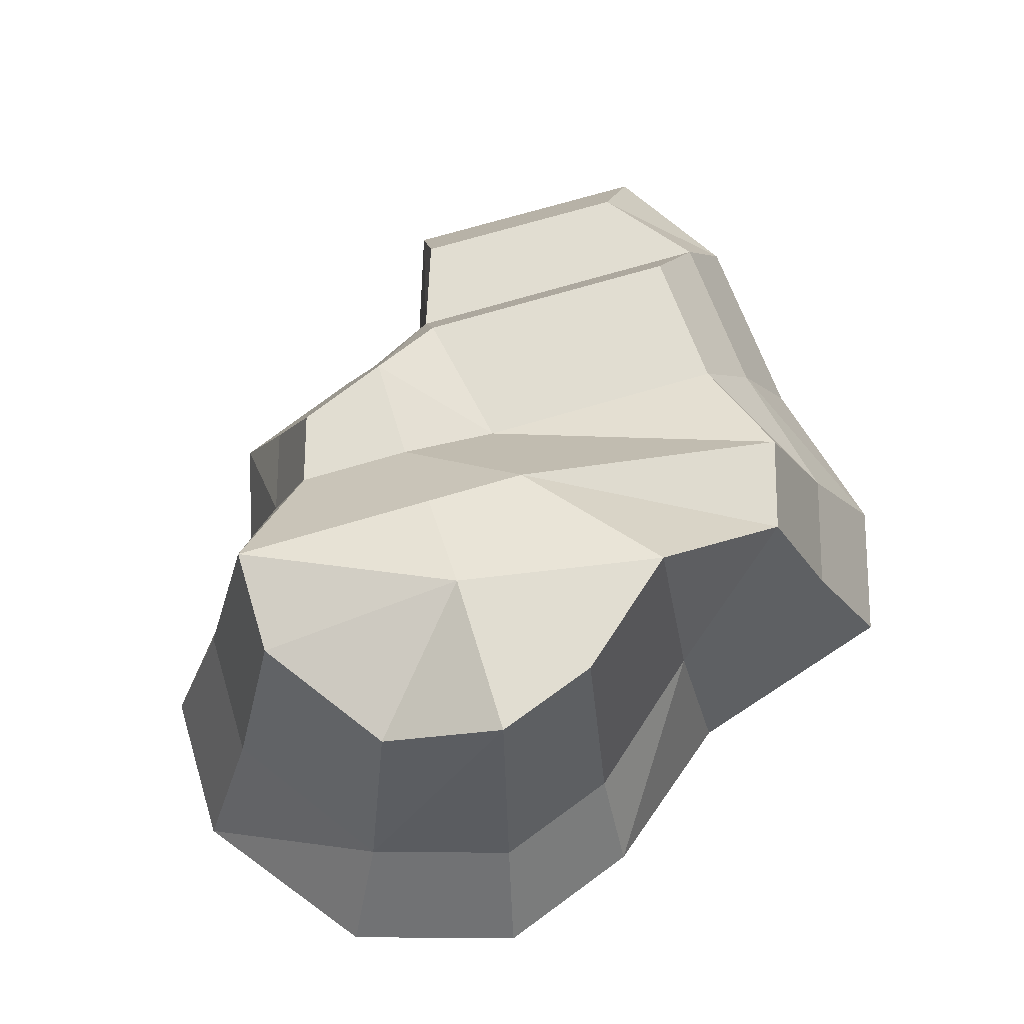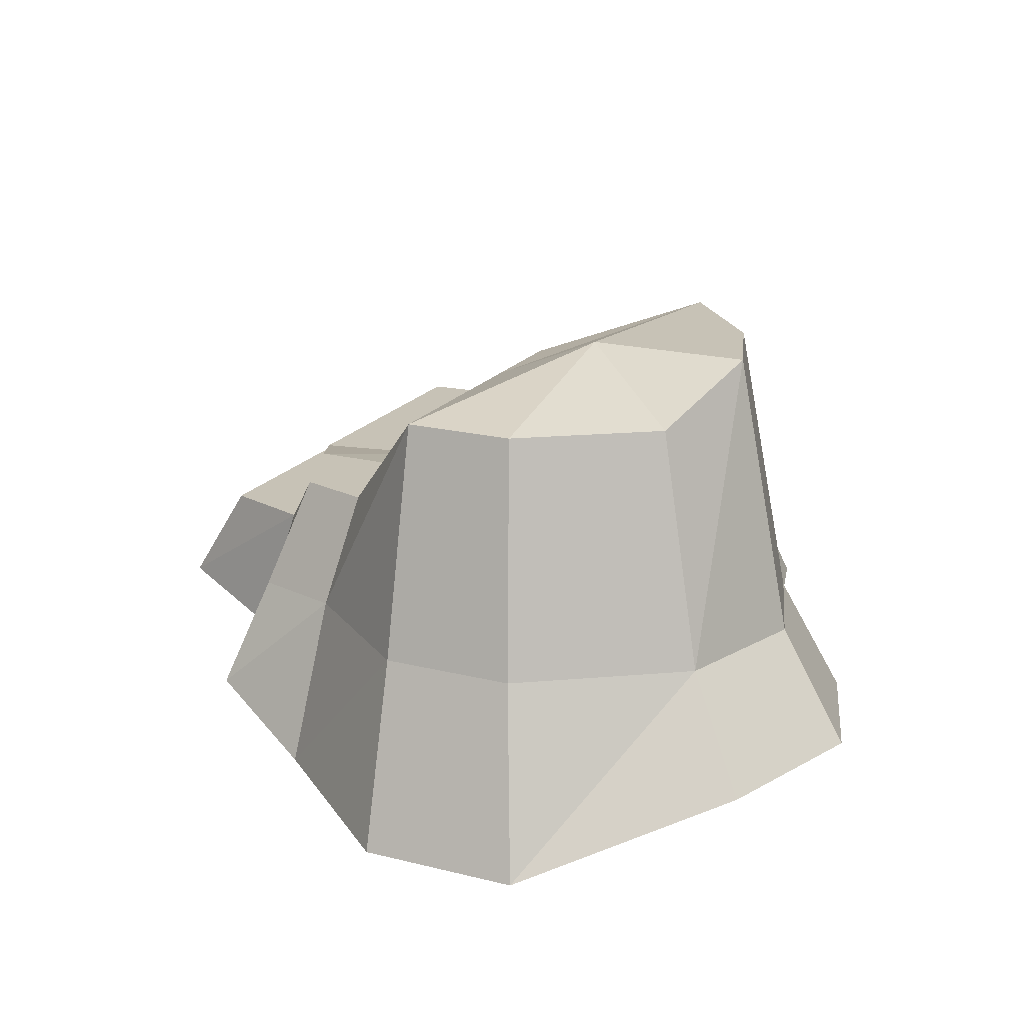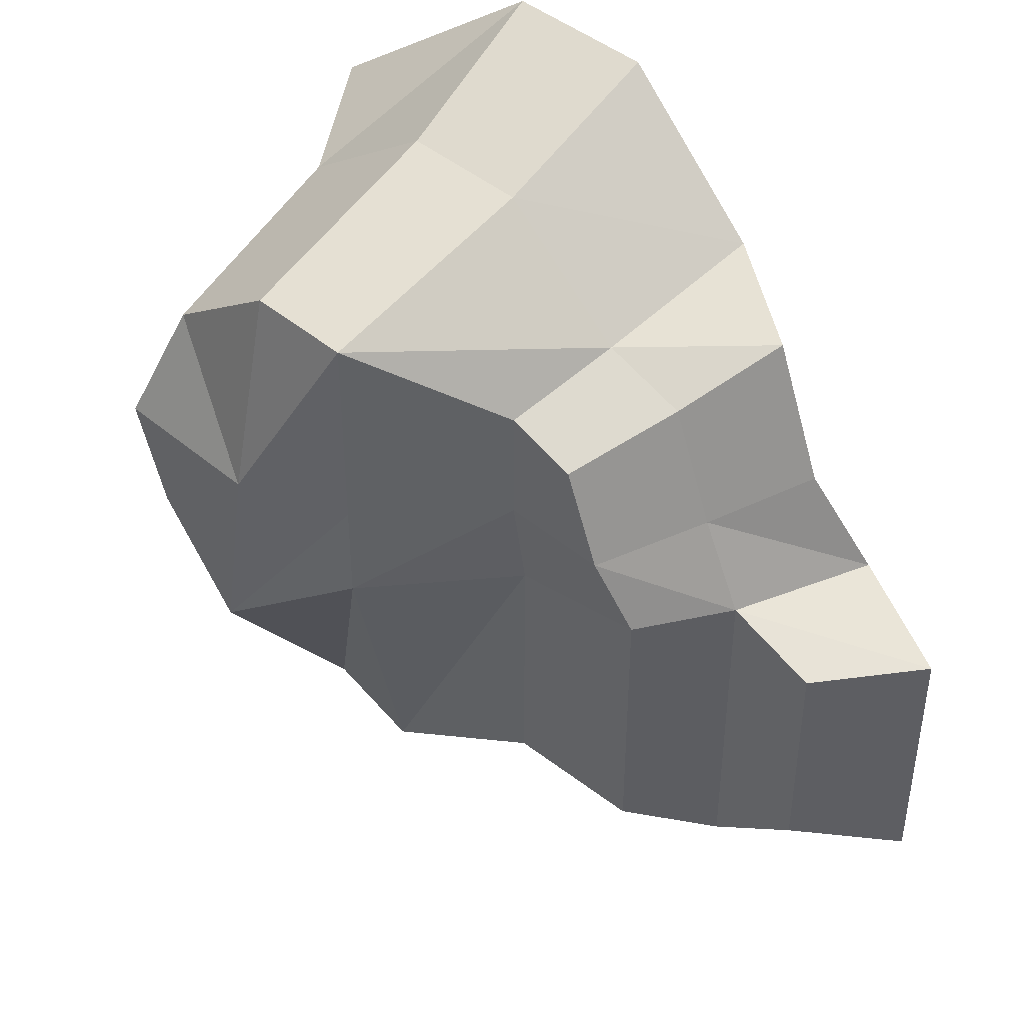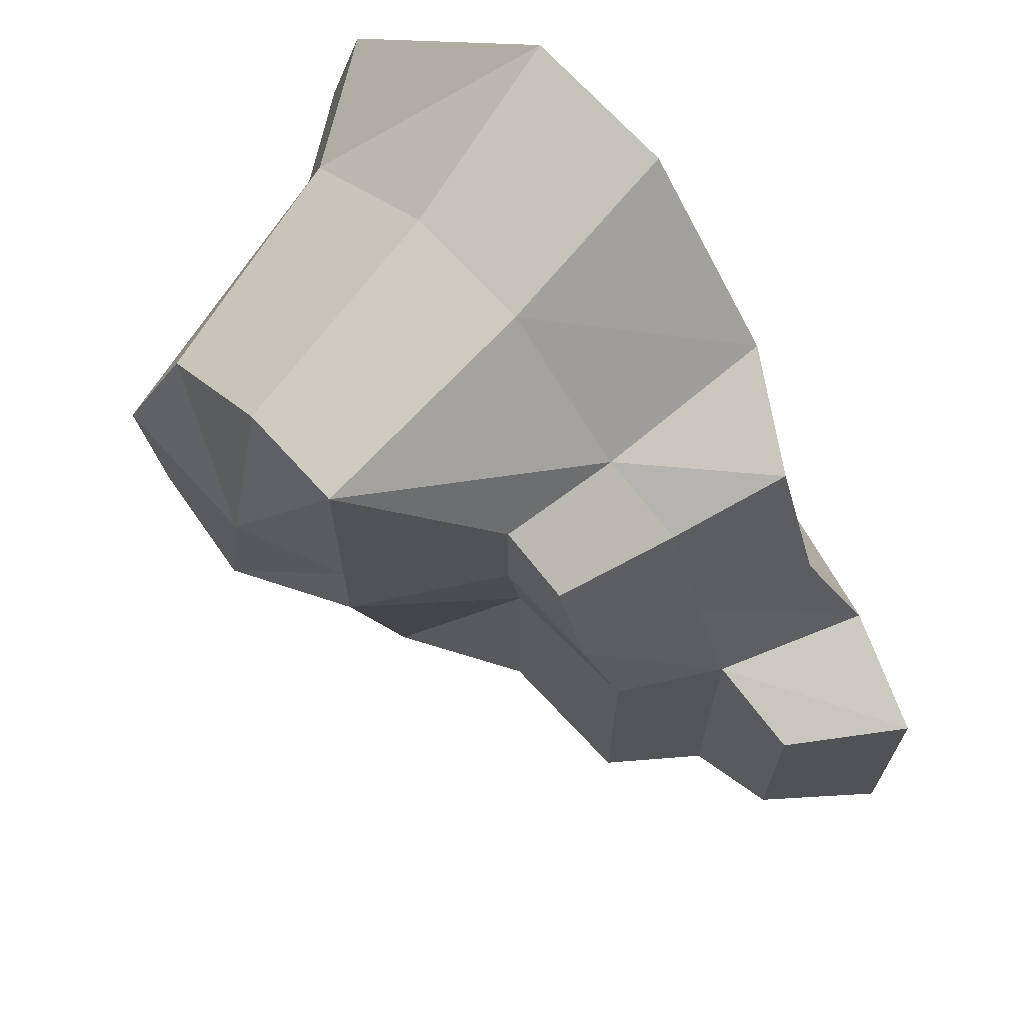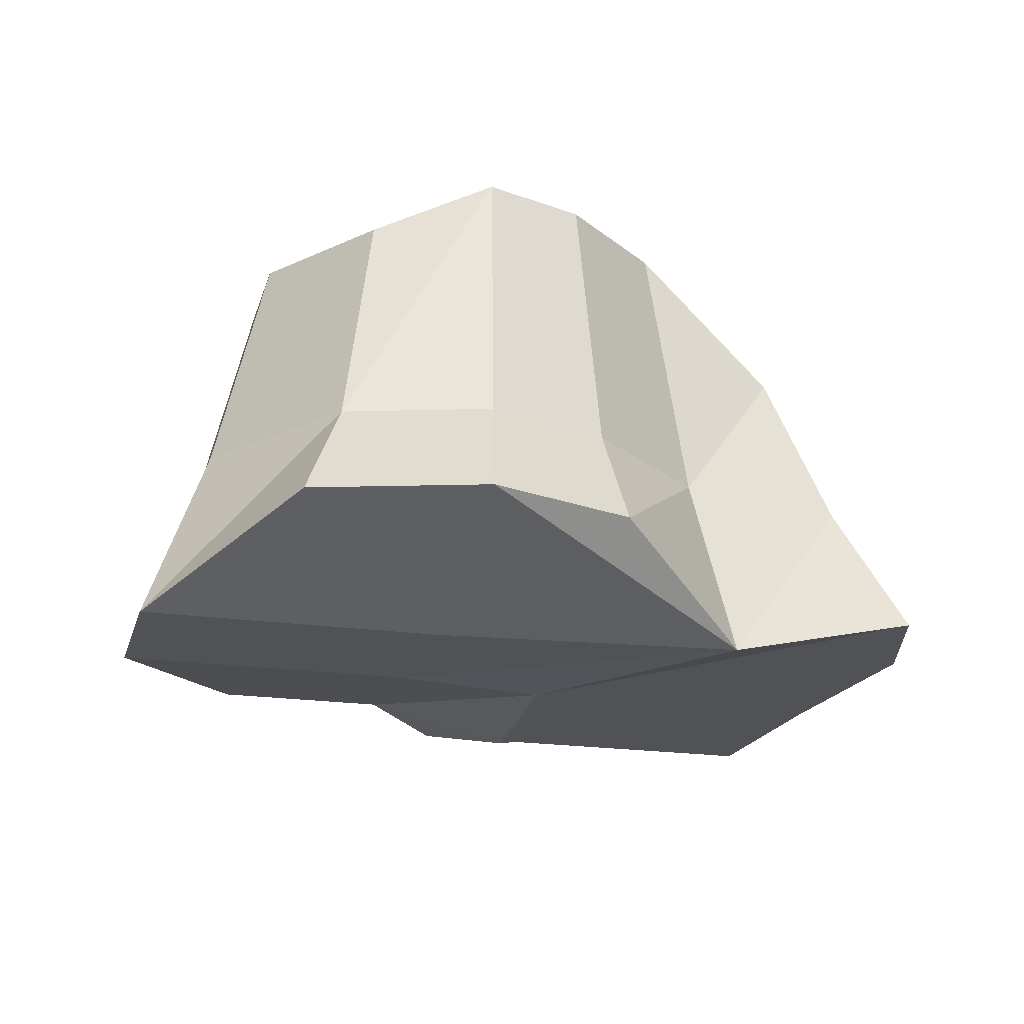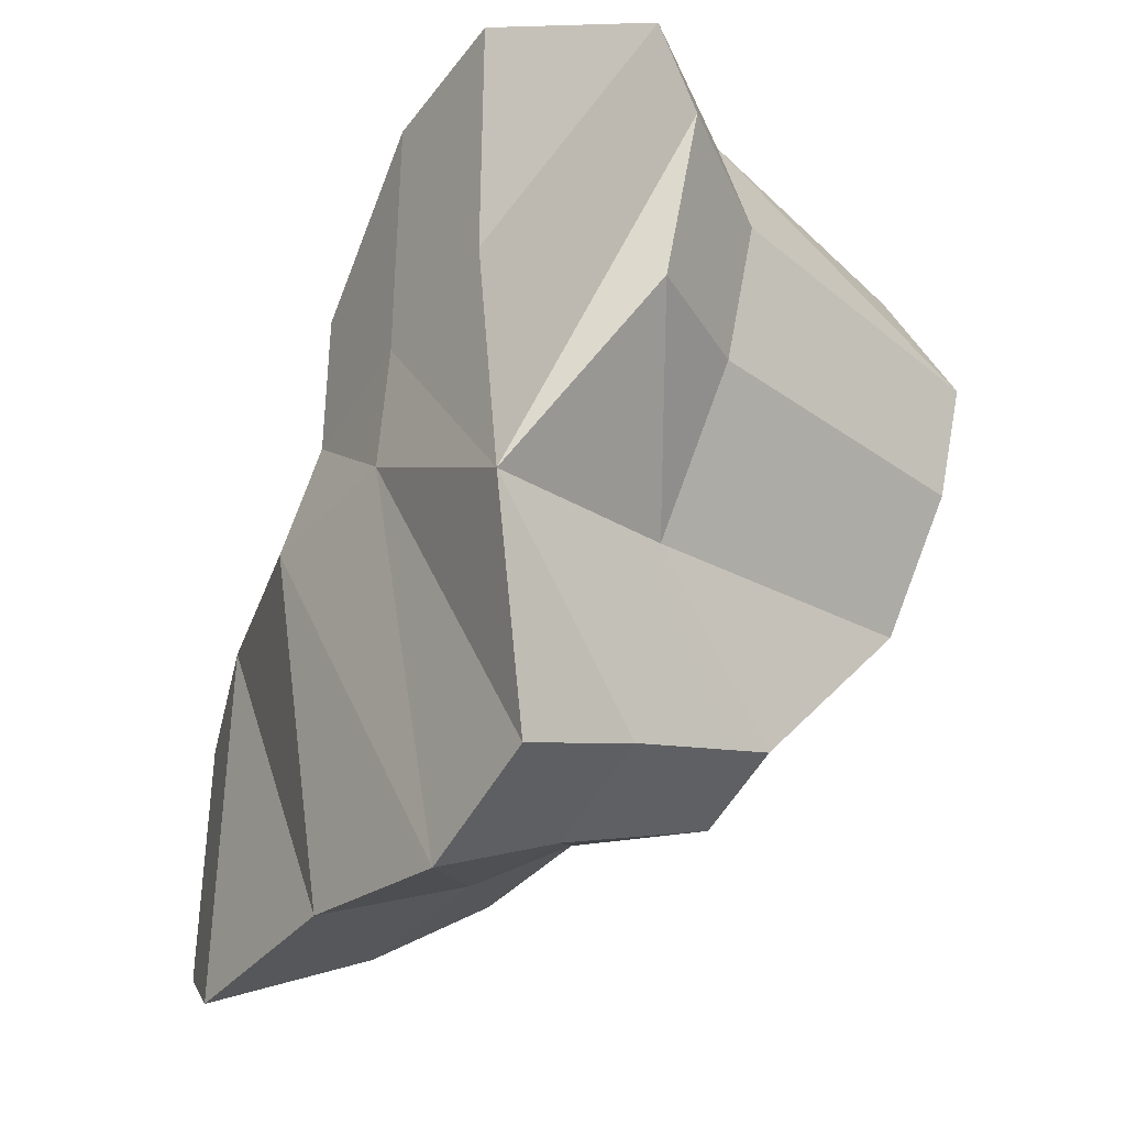
<metadata>
{"format":"obj","ext":"obj","renderer":"f3d","projection":"perspective","resolution":1024,"background":"white","views":[{"elev":68.9,"azim":73.2,"up":"+Y"},{"elev":19.2,"azim":25.6,"up":"+Y"},{"elev":43.2,"azim":-135.0,"up":"+Z"},{"elev":69.2,"azim":-132.1,"up":"+Z"},{"elev":-20.6,"azim":75.4,"up":"+Y"},{"elev":-38.4,"azim":57.5,"up":"+Z"}]}
</metadata>
<code>
v -0.3695 0.4002 0.4569
v -0.1942 0.4002 0.5115
v 0.07235 0.4002 0.7269
v 0.3389 0.4002 0.7269
v -0.4607 0.4002 0.2284
v -0.1518 0.6217 0.2032
v 0.068 0.8611 0.2032
v 0.2878 0.9556 0.2032
v -0.5483 0.4002 0.04927
v -0.1518 0.5893 -3.1e-05
v 0.068 0.8611 -3.1e-05
v 0.4283 0.4002 -0.2753
v -0.5487 0.4002 -0.615
v -0.1942 0.4002 -0.6379
v 0.109 0.4002 -0.7089
v 0.3389 0.4002 -0.6379
v 0.6461 0.4002 0.5115
v 0.734 0.4002 0.2284
v 0.6461 0.4002 -0.01802
v -0.7372 0.4002 -0.01802
v -0.7372 0.4002 -0.4653
v -0.439 0.1853 0.5345
v -0.2298 0.06477 0.5997
v 0.08829 0.03783 0.8569
v 0.4064 0.03783 0.8569
v -0.5479 0.1853 0.2619
v -0.2298 0.06477 0.2619
v 0.08829 0.03783 0.2619
v 0.4064 0.03783 0.2619
v -0.6524 0.1144 0.04805
v -0.2298 -0.006152 -0.03227
v 0.08829 0.02049 -0.03227
v 0.5131 0.02049 -0.3394
v -0.653 0.1144 -0.7447
v -0.2298 0.1144 -0.7721
v 0.132 0.1411 -0.8569
v 0.4064 0.1411 -0.7721
v 0.7731 0.1853 0.5997
v 0.878 0.1853 0.2619
v 0.7731 0.1853 -0.03227
v -0.878 0.1853 -0.03227
v -0.878 0.1853 -0.5661
v -0.2963 0.6217 0.3915
v -0.1518 0.6217 0.4366
v 0.068 0.8611 0.6142
v 0.2878 0.8611 0.6142
v 0.5411 0.8611 0.4366
v 0.6135 0.9556 0.2032
v 0.5411 0.9556 -3.1e-05
v 0.3615 0.9556 -0.2122
v 0.2878 0.7178 -0.5111
v 0.09822 0.7178 -0.5697
v -0.1518 0.5893 -0.5111
v -0.4441 0.5893 -0.4922
v -0.4437 0.5893 0.05545
v -0.3715 0.6217 0.2032
f 43 44 6
f 44 45 7
f 45 46 8
f 56 6 10
f 6 7 11
f 7 8 50
f 55 10 53
f 10 11 52
f 11 50 51
f 8 46 47
f 50 8 48
f 9 13 21
f 27 23 22
f 28 24 23
f 29 25 24
f 31 27 26
f 32 28 27
f 33 29 28
f 35 31 30
f 36 32 31
f 37 33 32
f 38 25 29
f 39 29 33
f 42 34 30
f 2 1 22
f 1 5 26
f 3 2 23
f 4 3 24
f 5 9 30
f 13 14 35
f 14 15 36
f 16 12 33
f 15 16 37
f 17 4 25
f 18 17 38
f 19 18 39
f 12 19 40
f 21 13 34
f 20 21 42
f 9 20 41
f 1 44 43
f 2 45 44
f 3 46 45
f 4 47 46
f 17 48 47
f 18 49 48
f 19 50 49
f 12 51 50
f 16 52 51
f 15 53 52
f 14 54 53
f 13 55 54
f 9 56 55
f 5 43 56
f 6 56 43
f 7 6 44
f 8 7 45
f 10 55 56
f 11 10 6
f 50 11 7
f 53 54 55
f 52 53 10
f 51 52 11
f 47 48 8
f 48 49 50
f 21 20 9
f 22 26 27
f 23 27 28
f 24 28 29
f 26 30 31
f 27 31 32
f 28 32 33
f 30 34 35
f 31 35 36
f 32 36 37
f 29 39 38
f 33 40 39
f 30 41 42
f 22 23 2
f 26 22 1
f 23 24 3
f 24 25 4
f 30 26 5
f 35 34 13
f 36 35 14
f 33 37 16
f 37 36 15
f 25 38 17
f 38 39 18
f 39 40 19
f 40 33 12
f 34 42 21
f 42 41 20
f 41 30 9
f 1 2 44
f 2 3 45
f 3 4 46
f 4 17 47
f 17 18 48
f 18 19 49
f 19 12 50
f 12 16 51
f 16 15 52
f 15 14 53
f 14 13 54
f 13 9 55
f 9 5 56
f 5 1 43

</code>
